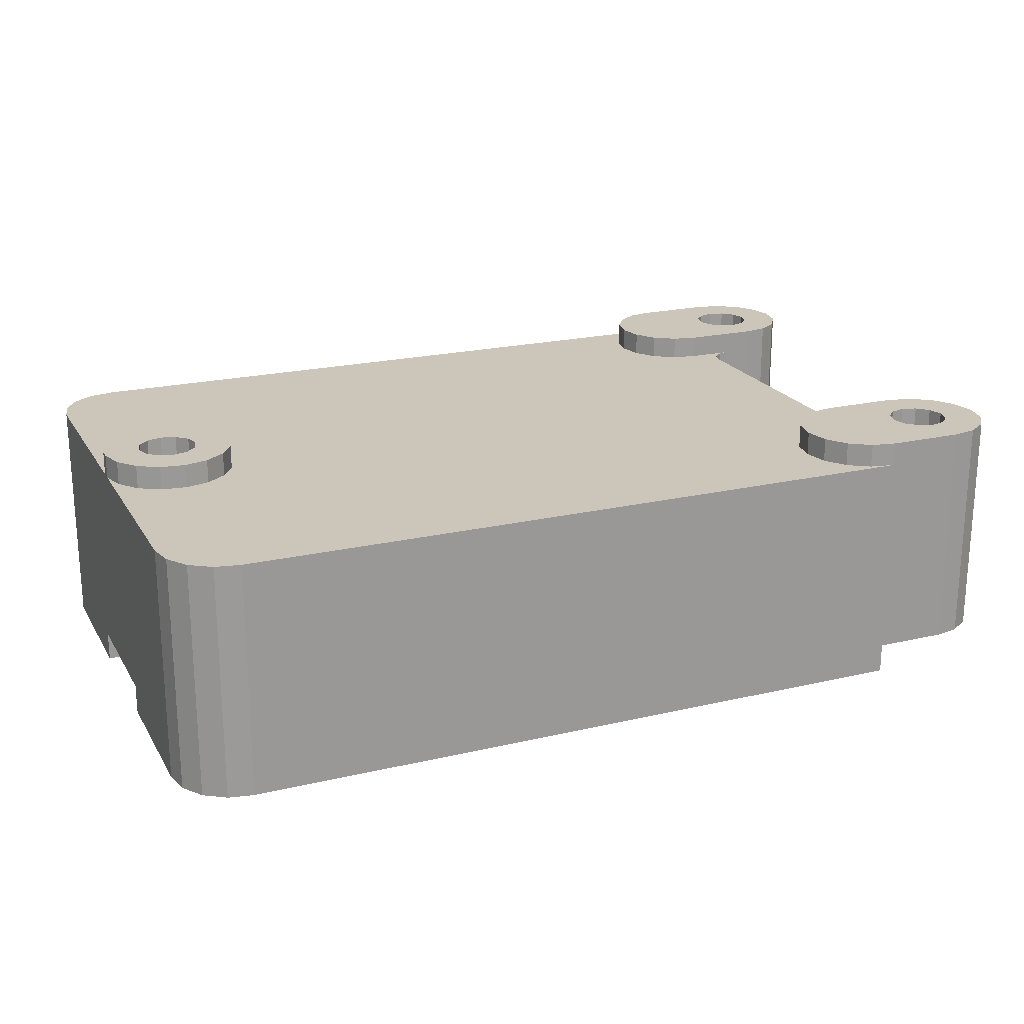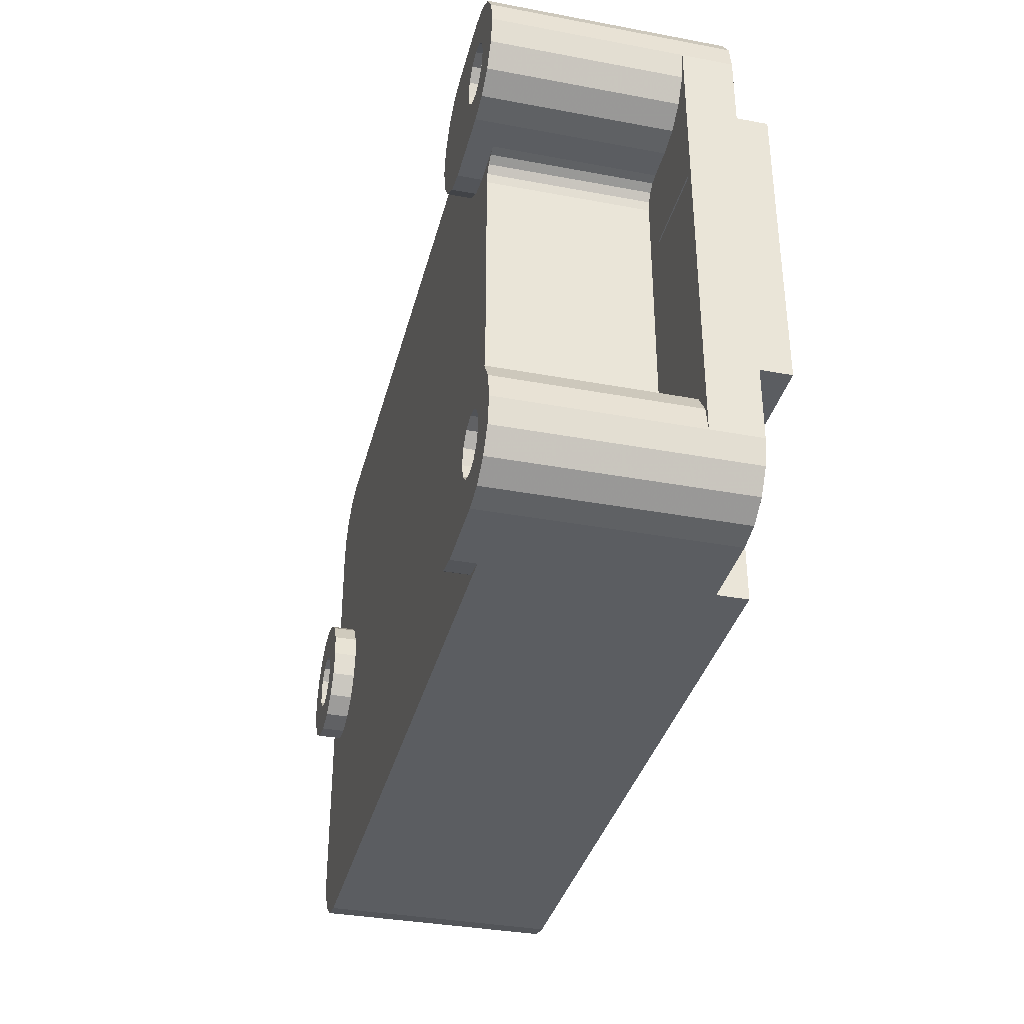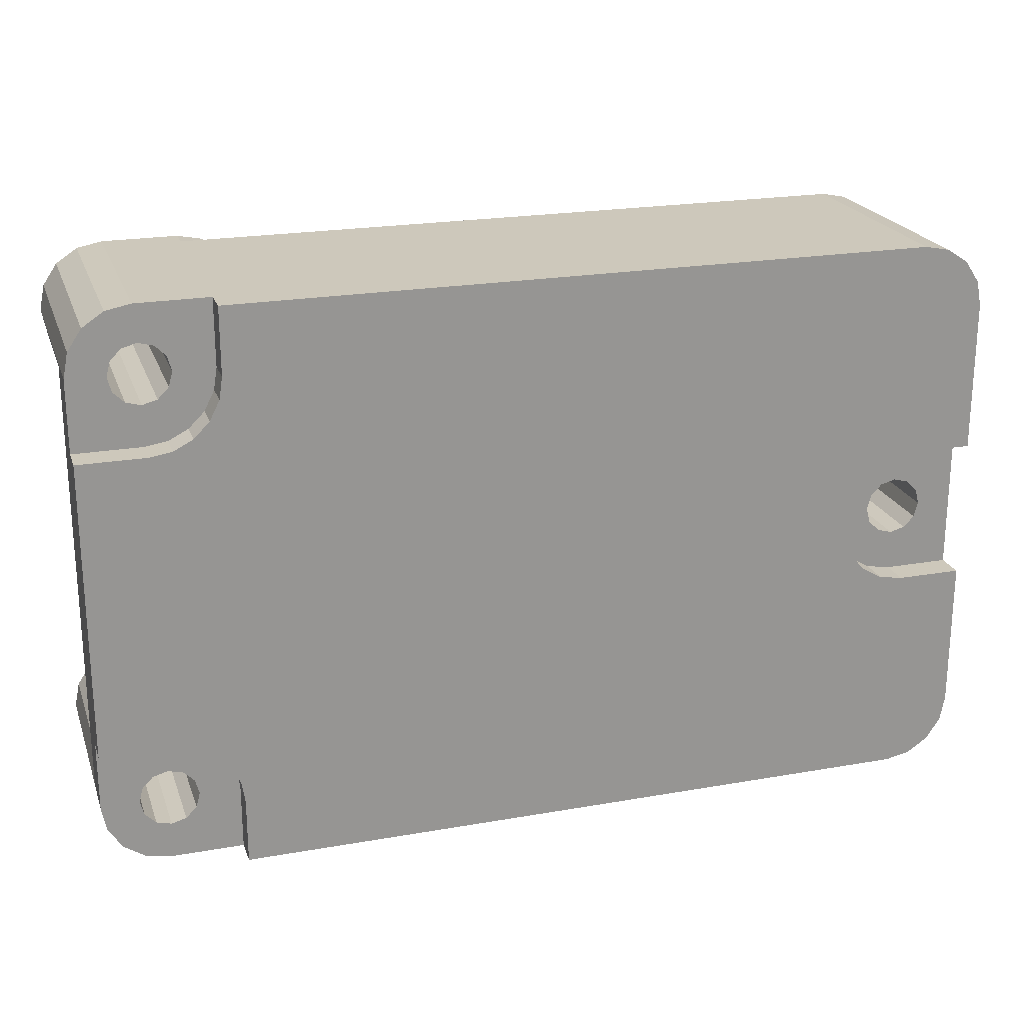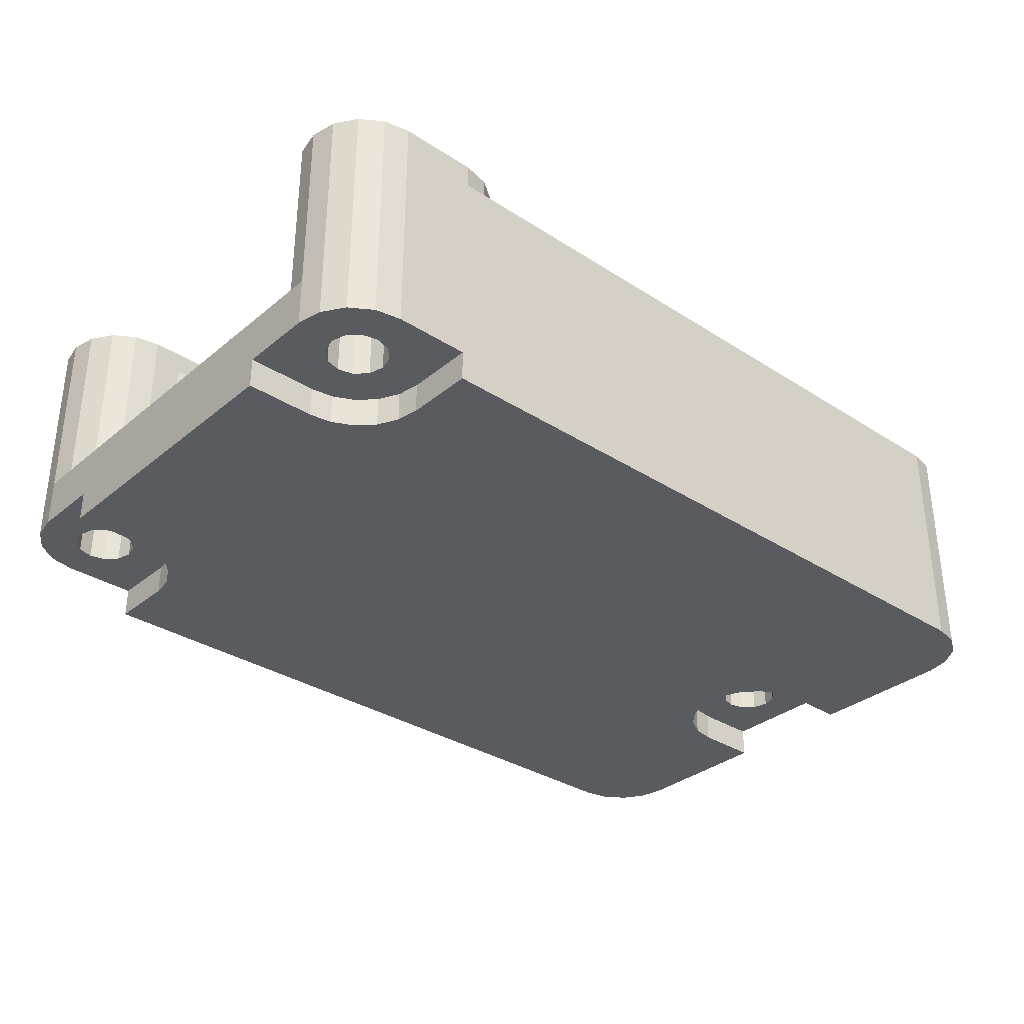
<metadata>
{"format":"obj","ext":"obj","renderer":"f3d","projection":"perspective","resolution":1024,"background":"white","views":[{"elev":20.9,"azim":-22.9,"up":"+Z"},{"elev":-35.4,"azim":76.1,"up":"+Y"},{"elev":22.0,"azim":162.9,"up":"+Y"},{"elev":-33.1,"azim":138.4,"up":"+Z"}]}
</metadata>
<code>
v 0.1292 -0.01205 0.022
v 0.1324 -0.01205 0.022
v 0.1281 -0.01184 0.022
v 0.1334 -0.01184 0.022
v 0.1273 -0.01125 0.022
v 0.1343 -0.01125 0.022
v 0.1323 -0.0105 0.022
v 0.1267 -0.01036 0.022
v 0.1349 -0.01036 0.022
v 0.1316 -0.01033 0.022
v 0.1329 -0.01033 0.022
v 0.1312 -0.00987 0.022
v 0.1333 -0.00987 0.022
v 0.1265 -0.00931 0.022
v 0.1351 -0.00931 0.022
v 0.131 -0.009245 0.022
v 0.1335 -0.009245 0.022
v 0.1312 -0.00862 0.022
v 0.1333 -0.00862 0.022
v 0.1267 -0.008261 0.022
v 0.1349 -0.008261 0.022
v 0.1316 -0.008162 0.022
v 0.1329 -0.008162 0.022
v 0.1323 -0.007995 0.022
v 0.1273 -0.007372 0.022
v 0.1343 -0.007372 0.022
v 0.1281 -0.006779 0.022
v 0.1334 -0.006779 0.022
v 0.1292 -0.00657 0.022
v 0.1324 -0.00657 0.022
v 0.09986 -0.002747 0.022
v 0.09883 -0.002593 0.022
v 0.1009 -0.002506 0.022
v 0.09793 -0.002065 0.022
v 0.1017 -0.001903 0.022
v 0.09975 -0.00125 0.022
v 0.09729 -0.001239 0.022
v 0.09912 -0.001082 0.022
v 0.1004 -0.001082 0.022
v 0.1023 -0.001025 0.022
v 0.09866 -0.000625 0.022
v 0.1008 -0.000625 0.022
v 0.097 -0.0002343 0.022
v 0.1025 0 0.022
v 0.101 0 0.022
v 0.09849 0 0.022
v 0.097 0.0002343 0.022
v 0.09866 0.000625 0.022
v 0.1008 0.000625 0.022
v 0.1023 0.001025 0.022
v 0.09912 0.001082 0.022
v 0.1004 0.001082 0.022
v 0.09729 0.001239 0.022
v 0.09975 0.00125 0.022
v 0.1017 0.001903 0.022
v 0.09793 0.002065 0.022
v 0.1009 0.002506 0.022
v 0.09883 0.002593 0.022
v 0.09986 0.002747 0.022
v 0.1292 0.00657 0.022
v 0.1324 0.00657 0.022
v 0.1281 0.006779 0.022
v 0.1334 0.006779 0.022
v 0.1273 0.007372 0.022
v 0.1343 0.007372 0.022
v 0.1323 0.007995 0.022
v 0.1316 0.008162 0.022
v 0.1329 0.008162 0.022
v 0.1267 0.008261 0.022
v 0.1349 0.008261 0.022
v 0.1312 0.00862 0.022
v 0.1333 0.00862 0.022
v 0.131 0.009245 0.022
v 0.1335 0.009245 0.022
v 0.1265 0.00931 0.022
v 0.1351 0.00931 0.022
v 0.1312 0.00987 0.022
v 0.1333 0.00987 0.022
v 0.1316 0.01033 0.022
v 0.1329 0.01033 0.022
v 0.1267 0.01036 0.022
v 0.1349 0.01036 0.022
v 0.1323 0.0105 0.022
v 0.1273 0.01125 0.022
v 0.1343 0.01125 0.022
v 0.1281 0.01184 0.022
v 0.1334 0.01184 0.022
v 0.1292 0.01205 0.022
v 0.1324 0.01205 0.022
v 0.09975 -0.01205 0.021
v 0.1292 -0.01205 0.021
v 0.0987 -0.01184 0.021
v 0.1281 -0.01184 0.021
v 0.09781 -0.01125 0.021
v 0.1273 -0.01125 0.021
v 0.09721 -0.01036 0.021
v 0.1267 -0.01036 0.021
v 0.097 -0.00931 0.021
v 0.1265 -0.00931 0.021
v 0.1267 -0.008261 0.021
v 0.1273 -0.007372 0.021
v 0.1281 -0.006779 0.021
v 0.1292 -0.00657 0.021
v 0.1311 -0.00657 0.021
v 0.1307 -0.006494 0.021
v 0.1304 -0.006277 0.021
v 0.1302 -0.005953 0.021
v 0.1301 -0.00557 0.021
v 0.09986 -0.002747 0.021
v 0.09883 -0.002593 0.021
v 0.1009 -0.002506 0.021
v 0.09793 -0.002065 0.021
v 0.1017 -0.001903 0.021
v 0.09729 -0.001239 0.021
v 0.1023 -0.001025 0.021
v 0.097 -0.0002343 0.021
v 0.1025 0 0.021
v 0.097 0.0002343 0.021
v 0.1023 0.001025 0.021
v 0.09729 0.001239 0.021
v 0.1017 0.001903 0.021
v 0.09793 0.002065 0.021
v 0.1009 0.002506 0.021
v 0.09883 0.002593 0.021
v 0.09986 0.002747 0.021
v 0.1301 0.00557 0.021
v 0.1302 0.005953 0.021
v 0.1304 0.006277 0.021
v 0.1307 0.006494 0.021
v 0.1292 0.00657 0.021
v 0.1311 0.00657 0.021
v 0.1281 0.006779 0.021
v 0.1273 0.007372 0.021
v 0.1267 0.008261 0.021
v 0.097 0.00931 0.021
v 0.1265 0.00931 0.021
v 0.09721 0.01036 0.021
v 0.1267 0.01036 0.021
v 0.09781 0.01125 0.021
v 0.1273 0.01125 0.021
v 0.0987 0.01184 0.021
v 0.1281 0.01184 0.021
v 0.09975 0.01205 0.021
v 0.1292 0.01205 0.021
v 0.1351 -0.00931 0.0143
v 0.1349 -0.008261 0.0143
v 0.1343 -0.007372 0.0143
v 0.1334 -0.006779 0.0143
v 0.1311 -0.00657 0.0143
v 0.1324 -0.00657 0.0143
v 0.1307 -0.006494 0.0143
v 0.1304 -0.006277 0.0143
v 0.1302 -0.005953 0.0143
v 0.1301 -0.00557 0.0143
v 0.1311 -0.003 0.0143
v 0.1351 -0.003 0.0143
v 0.1311 0.003 0.0143
v 0.1351 0.003 0.0143
v 0.1301 0.00557 0.0143
v 0.1302 0.005953 0.0143
v 0.1304 0.006277 0.0143
v 0.1307 0.006494 0.0143
v 0.1311 0.00657 0.0143
v 0.1324 0.00657 0.0143
v 0.1334 0.006779 0.0143
v 0.1343 0.007372 0.0143
v 0.1349 0.008261 0.0143
v 0.1351 0.00931 0.0143
v 0.1293 -0.01205 0.01225
v 0.1324 -0.01205 0.01225
v 0.1334 -0.01184 0.01225
v 0.1343 -0.01125 0.01225
v 0.1323 -0.0105 0.01225
v 0.1349 -0.01036 0.01225
v 0.1316 -0.01033 0.01225
v 0.1329 -0.01033 0.01225
v 0.1312 -0.00987 0.01225
v 0.1333 -0.00987 0.01225
v 0.1351 -0.00931 0.01225
v 0.1293 -0.009245 0.01225
v 0.131 -0.009245 0.01225
v 0.1335 -0.009245 0.01225
v 0.1312 -0.00862 0.01225
v 0.1333 -0.00862 0.01225
v 0.1294 -0.00833 0.01225
v 0.1316 -0.008162 0.01225
v 0.1329 -0.008162 0.01225
v 0.1323 -0.007995 0.01225
v 0.1299 -0.007505 0.01225
v 0.1305 -0.00685 0.01225
v 0.1313 -0.00643 0.01225
v 0.1323 -0.006285 0.01225
v 0.1351 -0.006285 0.01225
v 0.097 -0.00296 0.01225
v 0.09975 -0.00296 0.01225
v 0.1008 -0.002782 0.01225
v 0.1016 -0.002267 0.01225
v 0.1023 -0.00148 0.01225
v 0.09975 -0.00125 0.01225
v 0.09912 -0.001082 0.01225
v 0.1004 -0.001082 0.01225
v 0.09866 -0.000625 0.01225
v 0.1008 -0.000625 0.01225
v 0.1027 -0.000514 0.01225
v 0.101 0 0.01225
v 0.09849 0 0.01225
v 0.1027 0.000514 0.01225
v 0.09866 0.000625 0.01225
v 0.1008 0.000625 0.01225
v 0.09912 0.001082 0.01225
v 0.1004 0.001082 0.01225
v 0.09975 0.00125 0.01225
v 0.1023 0.00148 0.01225
v 0.1016 0.002267 0.01225
v 0.1008 0.002782 0.01225
v 0.097 0.00296 0.01225
v 0.09975 0.00296 0.01225
v 0.1323 0.006285 0.01225
v 0.1351 0.006285 0.01225
v 0.1313 0.00643 0.01225
v 0.1305 0.00685 0.01225
v 0.1299 0.007505 0.01225
v 0.1323 0.007995 0.01225
v 0.1316 0.008162 0.01225
v 0.1329 0.008162 0.01225
v 0.1294 0.00833 0.01225
v 0.1312 0.00862 0.01225
v 0.1333 0.00862 0.01225
v 0.1293 0.009245 0.01225
v 0.131 0.009245 0.01225
v 0.1335 0.009245 0.01225
v 0.1351 0.00931 0.01225
v 0.1312 0.00987 0.01225
v 0.1333 0.00987 0.01225
v 0.1316 0.01033 0.01225
v 0.1329 0.01033 0.01225
v 0.1349 0.01036 0.01225
v 0.1323 0.0105 0.01225
v 0.1343 0.01125 0.01225
v 0.1334 0.01184 0.01225
v 0.1293 0.01205 0.01225
v 0.1324 0.01205 0.01225
v 0.09975 -0.01205 0.011
v 0.1293 -0.01205 0.011
v 0.0987 -0.01184 0.011
v 0.09781 -0.01125 0.011
v 0.09721 -0.01036 0.011
v 0.097 -0.00931 0.011
v 0.1293 -0.009245 0.011
v 0.1294 -0.00833 0.011
v 0.1299 -0.007505 0.011
v 0.1305 -0.00685 0.011
v 0.1313 -0.00643 0.011
v 0.1323 -0.006285 0.011
v 0.1351 -0.006285 0.011
v 0.097 -0.00296 0.011
v 0.09975 -0.00296 0.011
v 0.1008 -0.002782 0.011
v 0.1016 -0.002267 0.011
v 0.1023 -0.00148 0.011
v 0.1027 -0.000514 0.011
v 0.1027 0.000514 0.011
v 0.1023 0.00148 0.011
v 0.1016 0.002267 0.011
v 0.1008 0.002782 0.011
v 0.097 0.00296 0.011
v 0.09975 0.00296 0.011
v 0.1323 0.006285 0.011
v 0.1351 0.006285 0.011
v 0.1313 0.00643 0.011
v 0.1305 0.00685 0.011
v 0.1299 0.007505 0.011
v 0.1294 0.00833 0.011
v 0.1293 0.009245 0.011
v 0.097 0.00931 0.011
v 0.09721 0.01036 0.011
v 0.09781 0.01125 0.011
v 0.0987 0.01184 0.011
v 0.09975 0.01205 0.011
v 0.1293 0.01205 0.011
f 10 3 1
f 7 10 1
f 2 7 1
f 170 2 1
f 91 170 1
f 3 91 1
f 11 7 2
f 4 11 2
f 171 4 2
f 170 171 2
f 12 5 3
f 10 12 3
f 93 91 3
f 5 93 3
f 6 11 4
f 172 6 4
f 171 172 4
f 16 8 5
f 12 16 5
f 95 93 5
f 8 95 5
f 13 11 6
f 9 13 6
f 174 9 6
f 172 174 6
f 176 173 7
f 11 176 7
f 173 10 7
f 16 14 8
f 97 95 8
f 14 97 8
f 17 13 9
f 15 17 9
f 145 15 9
f 174 145 9
f 175 12 10
f 173 175 10
f 178 176 11
f 13 178 11
f 177 16 12
f 175 177 12
f 182 178 13
f 17 182 13
f 16 20 14
f 99 97 14
f 20 99 14
f 19 17 15
f 21 19 15
f 146 21 15
f 145 146 15
f 18 25 16
f 25 20 16
f 181 18 16
f 177 181 16
f 184 182 17
f 19 184 17
f 22 29 18
f 29 27 18
f 27 25 18
f 183 22 18
f 181 183 18
f 21 26 19
f 26 23 19
f 187 184 19
f 23 187 19
f 100 99 20
f 25 100 20
f 147 26 21
f 146 147 21
f 24 30 22
f 30 29 22
f 186 24 22
f 183 186 22
f 26 28 23
f 28 24 23
f 188 187 23
f 24 188 23
f 28 30 24
f 186 188 24
f 101 100 25
f 27 101 25
f 148 28 26
f 147 148 26
f 102 101 27
f 29 102 27
f 150 30 28
f 148 150 28
f 103 102 29
f 104 103 29
f 30 104 29
f 149 104 30
f 150 149 30
f 36 32 31
f 39 36 31
f 33 39 31
f 111 33 31
f 109 111 31
f 32 109 31
f 38 34 32
f 36 38 32
f 110 109 32
f 34 110 32
f 35 39 33
f 113 35 33
f 111 113 33
f 38 41 34
f 41 37 34
f 112 110 34
f 37 112 34
f 42 39 35
f 40 42 35
f 115 40 35
f 113 115 35
f 201 199 36
f 39 201 36
f 199 38 36
f 41 43 37
f 114 112 37
f 43 114 37
f 200 41 38
f 199 200 38
f 203 201 39
f 42 203 39
f 45 42 40
f 44 45 40
f 117 44 40
f 115 117 40
f 46 43 41
f 202 46 41
f 200 202 41
f 205 203 42
f 45 205 42
f 46 47 43
f 47 116 43
f 116 114 43
f 119 50 44
f 117 119 44
f 209 205 45
f 49 209 45
f 44 49 45
f 50 49 44
f 206 48 46
f 202 206 46
f 48 53 46
f 53 47 46
f 118 116 47
f 53 118 47
f 51 56 48
f 56 53 48
f 208 51 48
f 206 208 48
f 50 55 49
f 55 52 49
f 211 209 49
f 52 211 49
f 121 55 50
f 119 121 50
f 54 59 51
f 59 58 51
f 58 56 51
f 210 54 51
f 208 210 51
f 55 57 52
f 57 54 52
f 212 211 52
f 54 212 52
f 120 118 53
f 56 120 53
f 57 59 54
f 210 212 54
f 123 57 55
f 121 123 55
f 122 120 56
f 58 122 56
f 125 59 57
f 123 125 57
f 124 122 58
f 59 124 58
f 125 124 59
f 67 62 60
f 66 67 60
f 61 66 60
f 62 130 60
f 130 61 60
f 68 66 61
f 63 68 61
f 164 165 61
f 165 63 61
f 131 164 61
f 130 131 61
f 71 64 62
f 67 71 62
f 132 130 62
f 64 132 62
f 65 68 63
f 165 166 63
f 166 65 63
f 73 69 64
f 71 73 64
f 133 132 64
f 69 133 64
f 72 68 65
f 70 72 65
f 166 167 65
f 167 70 65
f 225 223 66
f 68 225 66
f 223 67 66
f 224 71 67
f 223 224 67
f 228 225 68
f 72 228 68
f 73 75 69
f 134 133 69
f 75 134 69
f 74 72 70
f 76 74 70
f 167 168 70
f 168 76 70
f 227 73 71
f 224 227 71
f 231 228 72
f 74 231 72
f 84 75 73
f 86 84 73
f 77 86 73
f 230 77 73
f 227 230 73
f 76 78 74
f 234 231 74
f 78 234 74
f 84 81 75
f 136 134 75
f 81 136 75
f 82 78 76
f 168 237 76
f 237 82 76
f 88 86 77
f 79 88 77
f 233 79 77
f 230 233 77
f 85 80 78
f 82 85 78
f 236 234 78
f 80 236 78
f 89 88 79
f 83 89 79
f 235 83 79
f 233 235 79
f 87 83 80
f 85 87 80
f 238 236 80
f 83 238 80
f 138 136 81
f 84 138 81
f 237 239 82
f 239 85 82
f 87 89 83
f 235 238 83
f 140 138 84
f 86 140 84
f 239 240 85
f 240 87 85
f 142 140 86
f 88 142 86
f 240 242 87
f 242 89 87
f 89 144 88
f 144 142 88
f 242 144 89
f 92 243 90
f 169 91 90
f 244 169 90
f 243 244 90
f 91 93 90
f 93 95 90
f 95 97 90
f 97 99 90
f 99 98 90
f 98 96 90
f 96 94 90
f 94 92 90
f 169 170 91
f 245 243 92
f 94 245 92
f 246 245 94
f 96 246 94
f 247 246 96
f 98 247 96
f 248 247 98
f 194 248 98
f 216 194 98
f 116 216 98
f 110 112 98
f 112 114 98
f 114 116 98
f 99 111 98
f 111 109 98
f 109 110 98
f 100 117 99
f 117 115 99
f 115 113 99
f 113 111 99
f 123 121 100
f 121 119 100
f 119 117 100
f 101 123 100
f 102 132 101
f 132 133 101
f 133 143 101
f 143 123 101
f 103 107 102
f 107 108 102
f 108 132 102
f 104 105 103
f 105 106 103
f 106 107 103
f 149 105 104
f 151 106 105
f 149 151 105
f 152 107 106
f 151 152 106
f 153 108 107
f 152 153 107
f 126 132 108
f 154 126 108
f 153 154 108
f 118 216 116
f 135 216 118
f 120 135 118
f 122 135 120
f 124 135 122
f 143 125 123
f 137 135 124
f 125 137 124
f 141 137 125
f 143 141 125
f 127 132 126
f 159 127 126
f 154 159 126
f 130 132 127
f 128 130 127
f 160 128 127
f 159 160 127
f 129 130 128
f 161 129 128
f 160 161 128
f 131 130 129
f 162 131 129
f 161 162 129
f 163 164 131
f 162 163 131
f 134 143 133
f 136 143 134
f 137 275 135
f 275 266 135
f 266 216 135
f 138 143 136
f 276 275 137
f 139 276 137
f 141 139 137
f 140 143 138
f 277 276 139
f 141 277 139
f 142 143 140
f 278 277 141
f 143 278 141
f 144 143 142
f 279 278 143
f 241 279 143
f 144 241 143
f 242 241 144
f 156 146 145
f 168 156 145
f 193 168 145
f 179 193 145
f 174 179 145
f 156 147 146
f 156 148 147
f 156 150 148
f 156 151 149
f 150 156 149
f 156 152 151
f 156 153 152
f 156 154 153
f 155 159 154
f 156 155 154
f 157 159 155
f 168 158 156
f 158 165 157
f 165 164 157
f 164 163 157
f 163 162 157
f 162 161 157
f 161 159 157
f 166 165 158
f 168 167 158
f 167 166 158
f 161 160 159
f 219 232 168
f 193 219 168
f 232 237 168
f 180 181 169
f 181 177 169
f 177 175 169
f 175 170 169
f 249 180 169
f 244 249 169
f 175 173 170
f 173 171 170
f 173 176 171
f 176 172 171
f 176 178 172
f 178 174 172
f 178 179 174
f 182 179 178
f 182 193 179
f 185 181 180
f 249 185 180
f 185 183 181
f 184 193 182
f 185 189 183
f 189 186 183
f 187 193 184
f 249 250 185
f 250 189 185
f 189 190 186
f 190 191 186
f 191 188 186
f 188 192 187
f 192 193 187
f 191 192 188
f 250 251 189
f 251 190 189
f 251 252 190
f 252 191 190
f 252 253 191
f 253 192 191
f 255 193 192
f 254 255 192
f 253 254 192
f 269 219 193
f 255 269 193
f 256 248 194
f 195 256 194
f 216 206 194
f 206 202 194
f 202 200 194
f 200 195 194
f 257 256 195
f 196 258 195
f 258 257 195
f 200 199 195
f 199 196 195
f 197 259 196
f 259 258 196
f 199 201 196
f 201 197 196
f 198 260 197
f 260 259 197
f 201 203 197
f 203 198 197
f 204 261 198
f 261 260 198
f 203 204 198
f 205 204 203
f 207 262 204
f 262 261 204
f 205 207 204
f 209 207 205
f 216 208 206
f 213 263 207
f 263 262 207
f 209 213 207
f 216 210 208
f 211 214 209
f 214 213 209
f 216 212 210
f 212 215 211
f 215 214 211
f 216 217 212
f 217 215 212
f 214 264 213
f 264 263 213
f 215 265 214
f 265 264 214
f 217 267 215
f 267 265 215
f 267 217 216
f 266 267 216
f 223 219 218
f 220 223 218
f 268 220 218
f 219 268 218
f 223 225 219
f 225 228 219
f 228 232 219
f 269 268 219
f 224 223 220
f 221 224 220
f 268 270 220
f 270 221 220
f 227 224 221
f 222 227 221
f 270 271 221
f 271 222 221
f 226 227 222
f 271 272 222
f 272 226 222
f 229 230 226
f 230 227 226
f 272 273 226
f 273 229 226
f 231 232 228
f 241 233 229
f 233 230 229
f 273 274 229
f 280 241 229
f 274 280 229
f 237 232 231
f 234 237 231
f 241 235 233
f 239 237 234
f 236 239 234
f 241 238 235
f 238 242 236
f 240 239 236
f 242 240 236
f 241 242 238
f 280 279 241
f 257 258 243
f 258 244 243
f 245 246 243
f 248 257 243
f 246 248 243
f 258 259 244
f 259 260 244
f 260 249 244
f 247 248 246
f 256 257 248
f 260 250 249
f 261 251 250
f 260 261 250
f 261 252 251
f 261 253 252
f 261 254 253
f 261 255 254
f 261 269 255
f 262 269 261
f 274 273 262
f 263 274 262
f 273 272 262
f 272 271 262
f 271 270 262
f 268 269 262
f 270 268 262
f 280 274 263
f 264 280 263
f 279 280 264
f 265 279 264
f 267 279 265
f 279 267 266
f 275 279 266
f 276 279 275
f 277 278 276
f 278 279 276

</code>
